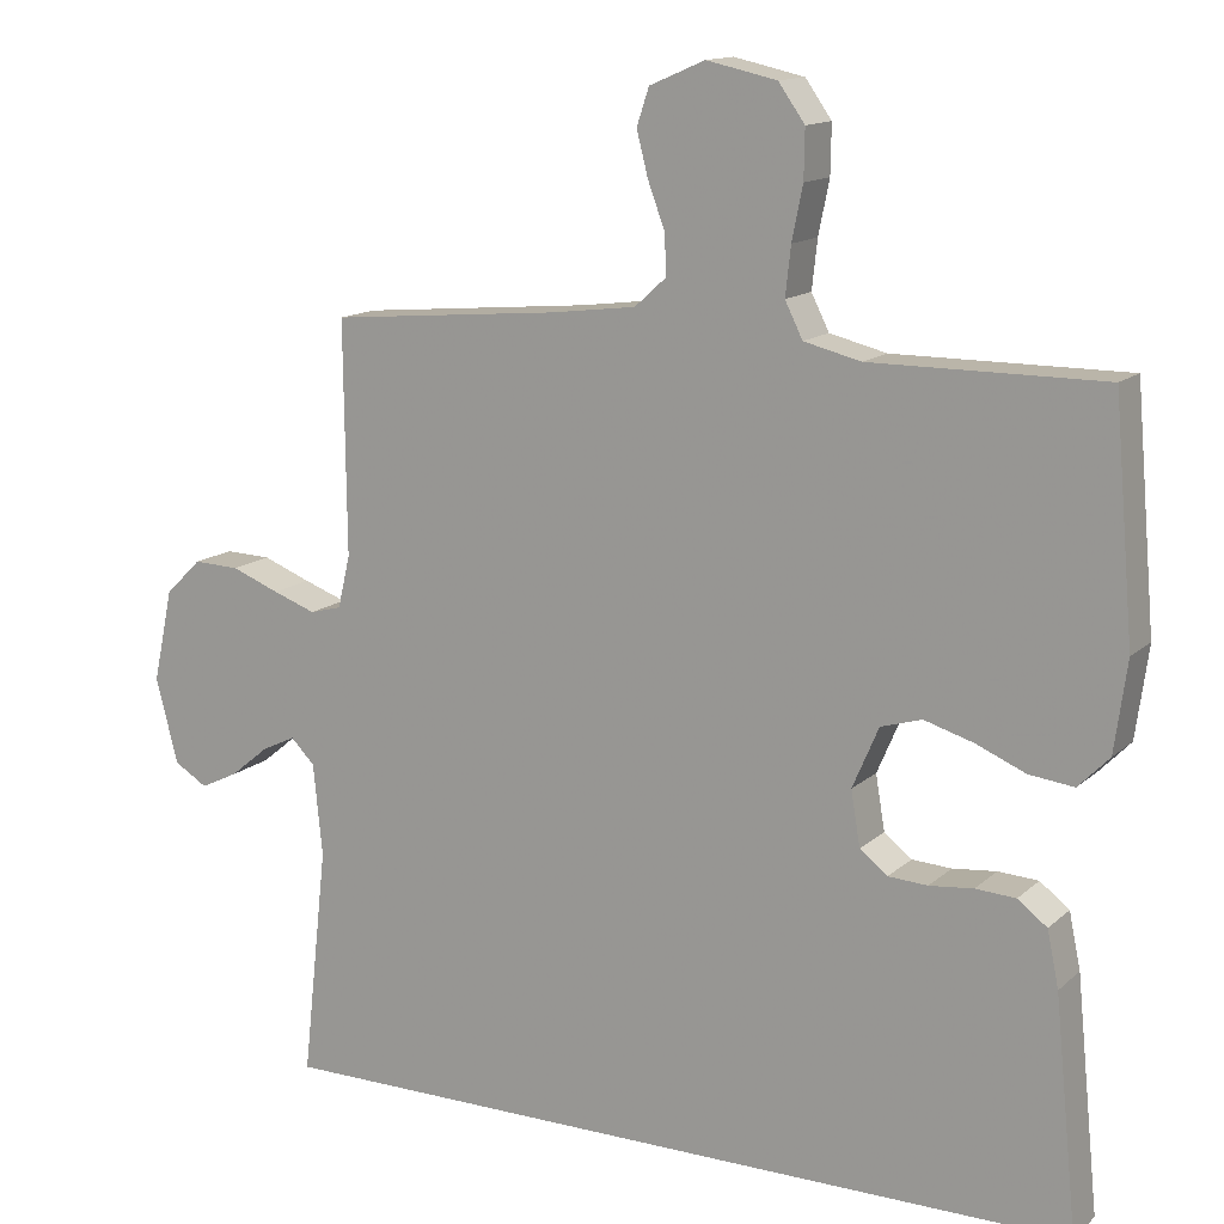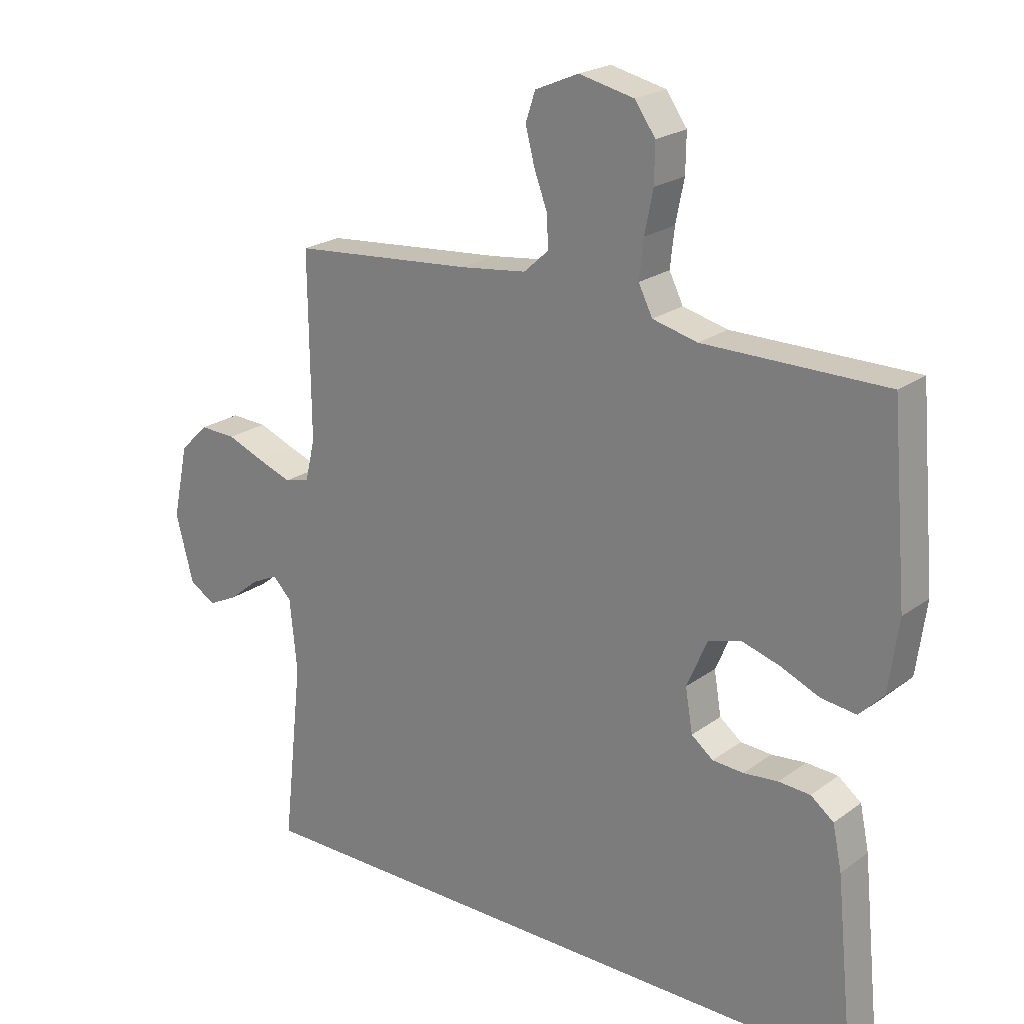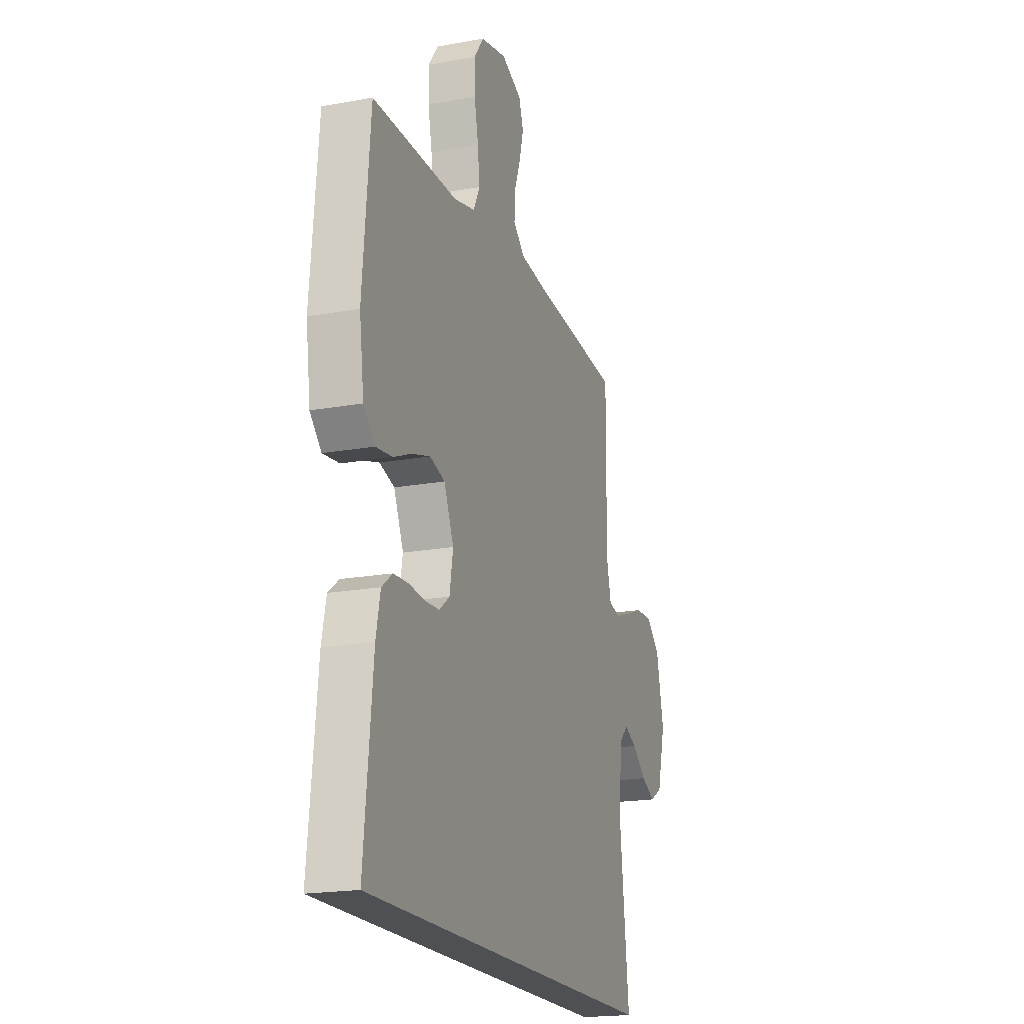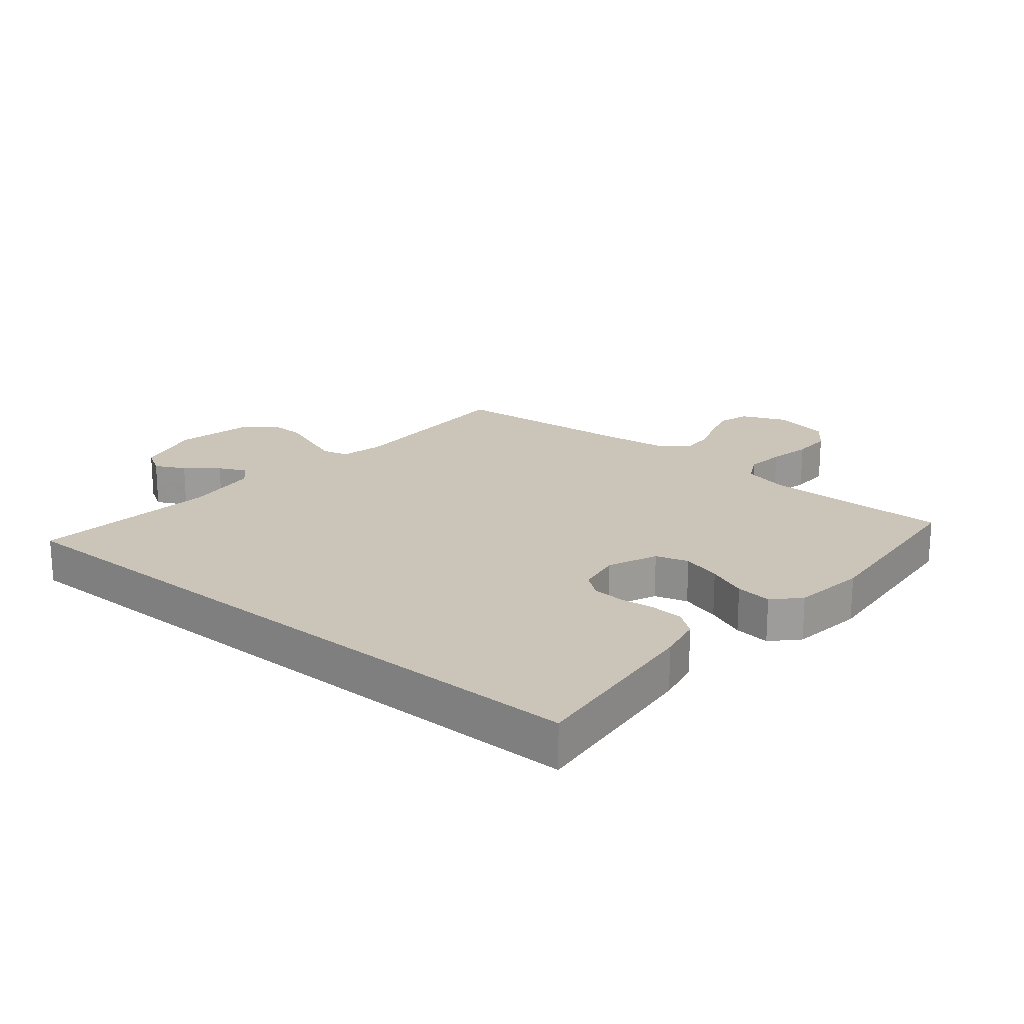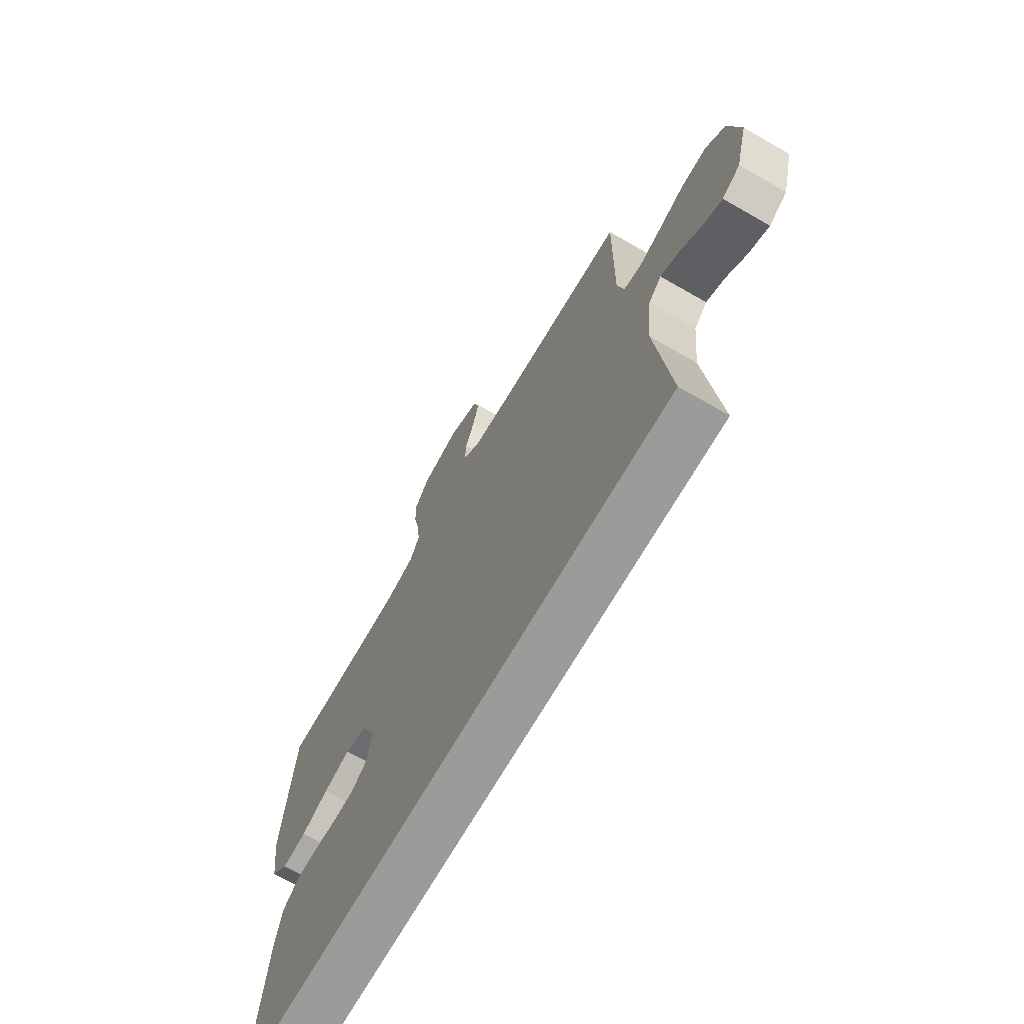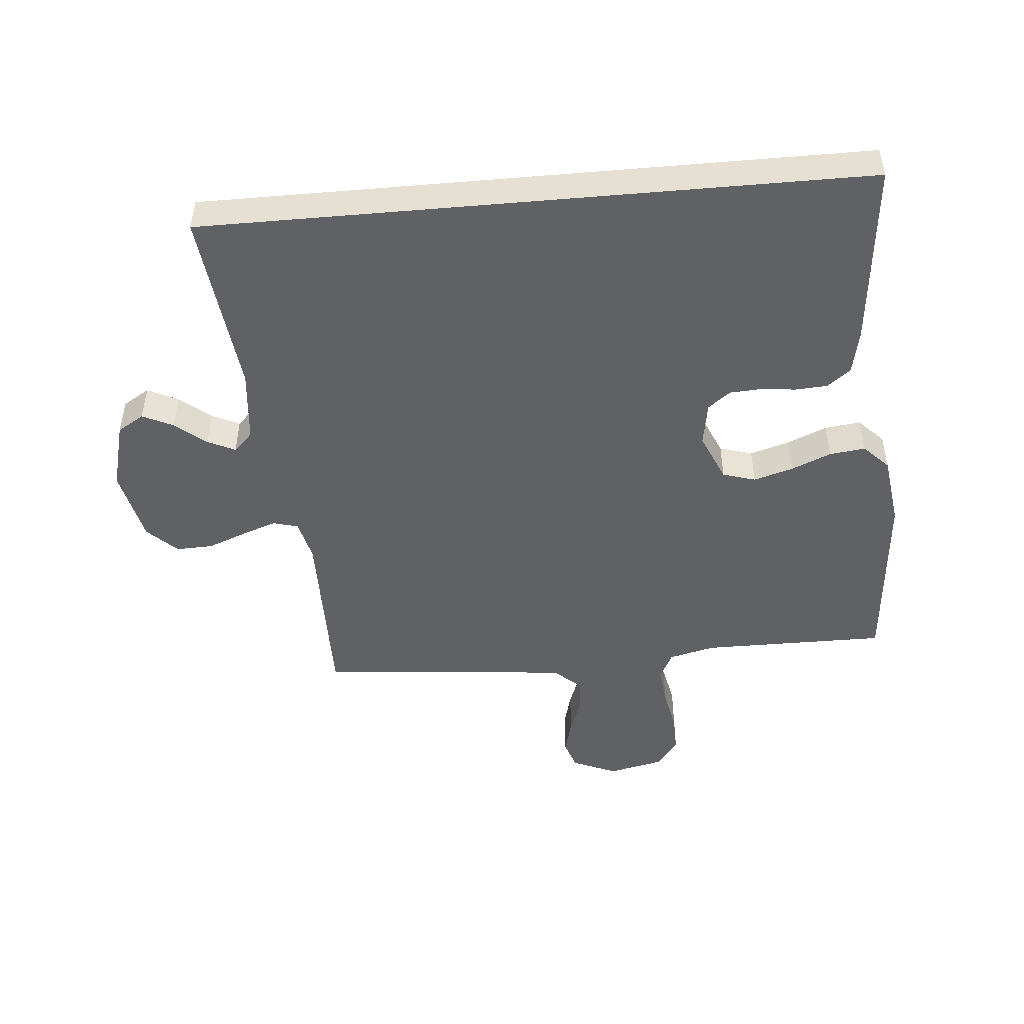
<metadata>
{"format":"obj","ext":"obj","renderer":"f3d","projection":"perspective","resolution":1024,"background":"white","views":[{"elev":13.8,"azim":-151.0,"up":"+Z"},{"elev":22.1,"azim":-141.2,"up":"+Z"},{"elev":-19.2,"azim":-71.0,"up":"+Z"},{"elev":20.3,"azim":-140.5,"up":"+Y"},{"elev":-69.6,"azim":60.1,"up":"+Z"},{"elev":-48.3,"azim":-174.9,"up":"+Y"}]}
</metadata>
<code>
v 0.58 0.07 -0.5
v -0.488 0.07 -0.5
v -0.458 0.07 -0.2
v -0.443 0.07 -0.128
v -0.405 0.07 -0.099
v -0.353 0.07 -0.096
v -0.296 0.07 -0.102
v -0.245 0.07 -0.099
v -0.209 0.07 -0.071
v -0.197 0.07 0
v -0.231 0.07 0.079
v -0.284 0.07 0.095
v -0.348 0.07 0.076
v -0.412 0.07 0.049
v -0.47 0.07 0.042
v -0.51 0.07 0.083
v -0.526 0.07 0.2
v -0.5 0.07 0.5
v -0.2 0.07 0.499
v -0.126 0.07 0.517
v -0.103 0.07 0.563
v -0.11 0.07 0.626
v -0.124 0.07 0.695
v -0.125 0.07 0.758
v -0.091 0.07 0.806
v 0 0.07 0.826
v 0.072 0.07 0.795
v 0.088 0.07 0.747
v 0.073 0.07 0.689
v 0.051 0.07 0.63
v 0.049 0.07 0.578
v 0.09 0.07 0.541
v 0.2 0.07 0.527
v 0.5 0.07 0.5
v 0.497 0.07 0.2
v 0.513 0.07 0.132
v 0.554 0.07 0.121
v 0.61 0.07 0.141
v 0.672 0.07 0.165
v 0.732 0.07 0.167
v 0.779 0.07 0.121
v 0.805 0.07 0
v 0.776 0.07 -0.11
v 0.733 0.07 -0.136
v 0.684 0.07 -0.112
v 0.634 0.07 -0.071
v 0.59 0.07 -0.05
v 0.559 0.07 -0.081
v 0.547 0.07 -0.2
v 0.58 0 -0.5
v -0.488 0 -0.5
v -0.458 0 -0.2
v -0.443 0 -0.128
v -0.405 0 -0.099
v -0.353 0 -0.096
v -0.296 0 -0.102
v -0.245 0 -0.099
v -0.209 0 -0.071
v -0.197 0 0
v -0.231 0 0.079
v -0.284 0 0.095
v -0.348 0 0.076
v -0.412 0 0.049
v -0.47 0 0.042
v -0.51 0 0.083
v -0.526 0 0.2
v -0.5 0 0.5
v -0.2 0 0.499
v -0.126 0 0.517
v -0.103 0 0.563
v -0.11 0 0.626
v -0.124 0 0.695
v -0.125 0 0.758
v -0.091 0 0.806
v 0 0 0.826
v 0.072 0 0.795
v 0.088 0 0.747
v 0.073 0 0.689
v 0.051 0 0.63
v 0.049 0 0.578
v 0.09 0 0.541
v 0.2 0 0.527
v 0.5 0 0.5
v 0.497 0 0.2
v 0.513 0 0.132
v 0.554 0 0.121
v 0.61 0 0.141
v 0.672 0 0.165
v 0.732 0 0.167
v 0.779 0 0.121
v 0.805 0 0
v 0.776 0 -0.11
v 0.733 0 -0.136
v 0.684 0 -0.112
v 0.634 0 -0.071
v 0.59 0 -0.05
v 0.559 0 -0.081
v 0.547 0 -0.2
f 44 45 46
f 43 44 46
f 42 43 46
f 41 42 46
f 40 41 46
f 39 40 46
f 38 39 46
f 37 38 46 47
f 36 37 47 48
f 33 34 35
f 36 48 49
f 35 36 49
f 33 35 49
f 32 33 49
f 28 29 30
f 27 28 30
f 26 27 30
f 25 26 30
f 24 25 30
f 23 24 30
f 22 23 30
f 21 22 30 31
f 32 49 1
f 31 32 1
f 21 31 1
f 20 21 1
f 17 18 19
f 16 17 19
f 15 16 19
f 14 15 19
f 13 14 19
f 5 6 7
f 4 5 7
f 3 4 7
f 2 3 7
f 1 2 7
f 1 7 8
f 12 13 19 20
f 11 12 20
f 10 11 20 1
f 9 10 1
f 1 8 9
f 95 94 93
f 95 93 92
f 95 92 91
f 95 91 90
f 95 90 89
f 95 89 88
f 95 88 87
f 96 95 87 86
f 97 96 86 85
f 84 83 82
f 98 97 85
f 98 85 84
f 98 84 82
f 98 82 81
f 79 78 77
f 79 77 76
f 79 76 75
f 79 75 74
f 79 74 73
f 79 73 72
f 79 72 71
f 80 79 71 70
f 50 98 81
f 50 81 80
f 50 80 70
f 50 70 69
f 68 67 66
f 68 66 65
f 68 65 64
f 68 64 63
f 68 63 62
f 56 55 54
f 56 54 53
f 56 53 52
f 56 52 51
f 56 51 50
f 57 56 50
f 69 68 62 61
f 69 61 60
f 50 69 60 59
f 50 59 58
f 58 57 50
f 1 50 51 2
f 2 51 52 3
f 3 52 53 4
f 4 53 54 5
f 5 54 55 6
f 6 55 56 7
f 7 56 57 8
f 8 57 58 9
f 9 58 59 10
f 10 59 60 11
f 11 60 61 12
f 12 61 62 13
f 13 62 63 14
f 14 63 64 15
f 15 64 65 16
f 16 65 66 17
f 17 66 67 18
f 18 67 68 19
f 19 68 69 20
f 20 69 70 21
f 21 70 71 22
f 22 71 72 23
f 23 72 73 24
f 24 73 74 25
f 25 74 75 26
f 26 75 76 27
f 27 76 77 28
f 28 77 78 29
f 29 78 79 30
f 30 79 80 31
f 31 80 81 32
f 32 81 82 33
f 33 82 83 34
f 34 83 84 35
f 35 84 85 36
f 36 85 86 37
f 37 86 87 38
f 38 87 88 39
f 39 88 89 40
f 40 89 90 41
f 41 90 91 42
f 42 91 92 43
f 43 92 93 44
f 44 93 94 45
f 45 94 95 46
f 46 95 96 47
f 47 96 97 48
f 48 97 98 49
f 49 98 50 1

</code>
